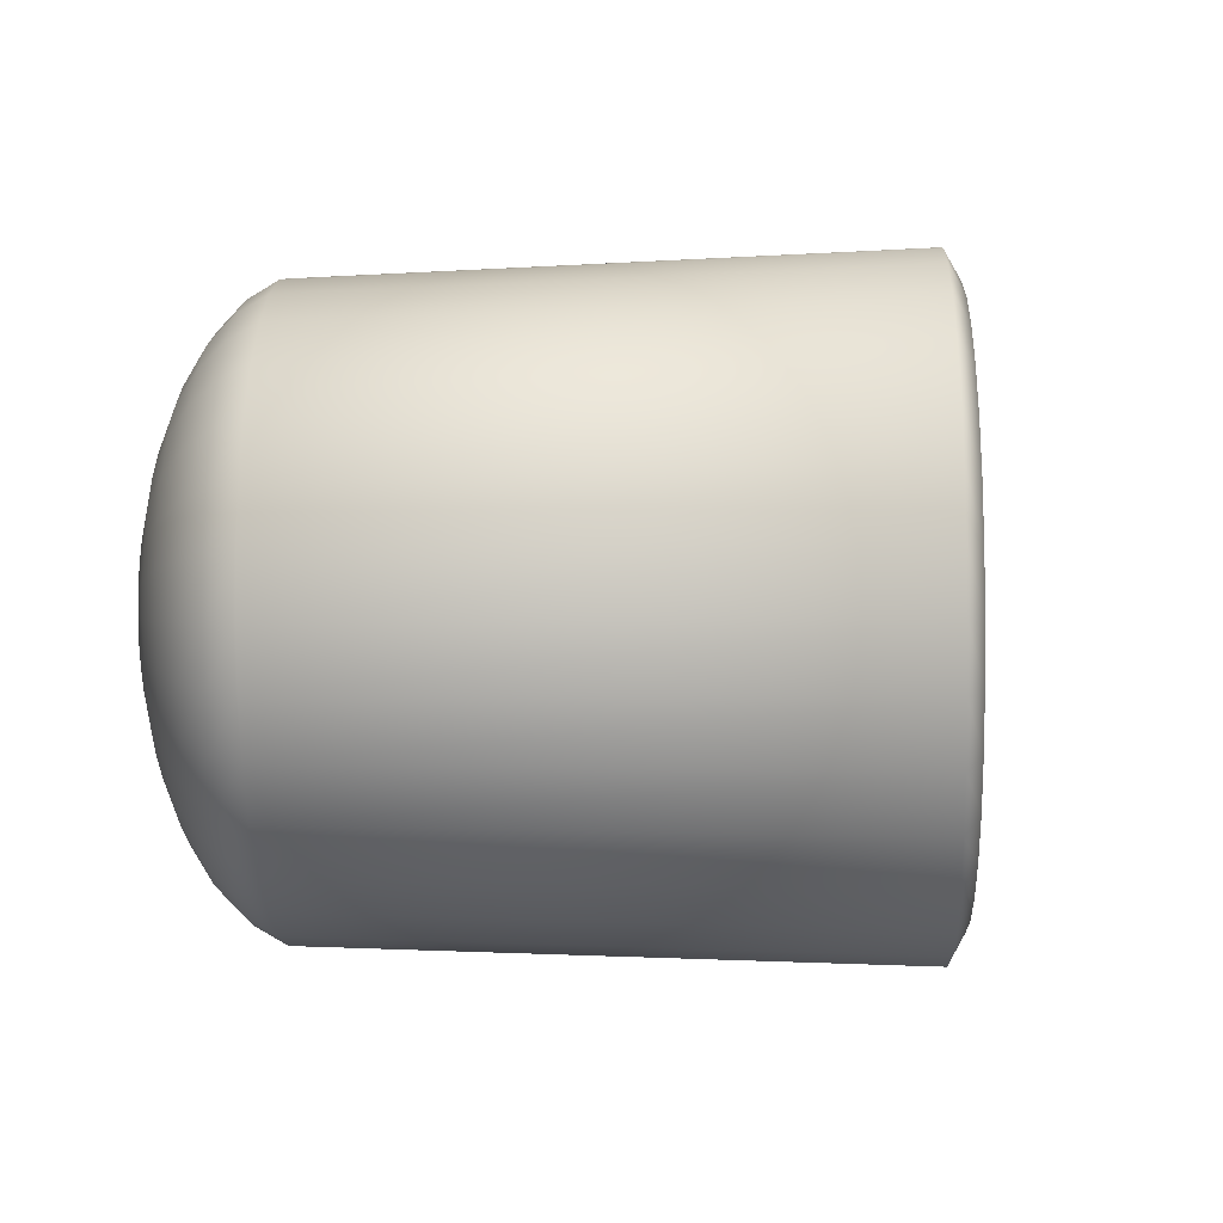
<metadata>
{"format":"obj","ext":"obj","renderer":"f3d","projection":"perspective","resolution":1024,"background":"white","views":[{"elev":-9.4,"azim":-147.2,"up":"+Z"}]}
</metadata>
<code>
o Sphere
v -0.03905 5.381 -0.1703
v -0.03905 5.936 -0.1703
v -0.005822 5.381 -0.1671
v -0.005822 5.936 -0.1671
v 0.02613 5.381 -0.1574
v 0.02613 5.936 -0.1574
v 0.05558 5.381 -0.1416
v 0.05558 5.936 -0.1416
v 0.0814 5.381 -0.1205
v 0.0814 5.936 -0.1205
v 0.1026 5.381 -0.09464
v 0.1026 5.936 -0.09464
v 0.1183 5.381 -0.06519
v 0.1183 5.936 -0.06519
v 0.128 5.381 -0.03323
v 0.128 5.936 -0.03323
v 0.1313 5.381 -0
v 0.1313 5.936 -0
v 0.128 5.381 0.03323
v 0.128 5.936 0.03323
v 0.1183 5.381 0.06519
v 0.1183 5.936 0.06519
v 0.1026 5.381 0.09464
v 0.1026 5.936 0.09464
v 0.0814 5.381 0.1205
v 0.0814 5.936 0.1205
v 0.05558 5.381 0.1416
v 0.05558 5.936 0.1416
v 0.02613 5.381 0.1574
v 0.02613 5.936 0.1574
v -0.005822 5.381 0.1671
v -0.005822 5.936 0.1671
v -0.03905 5.381 0.1703
v -0.03905 5.936 0.1703
v -0.07229 5.381 0.1671
v -0.07229 5.936 0.1671
v -0.1042 5.381 0.1574
v -0.1042 5.936 0.1574
v -0.1337 5.381 0.1416
v -0.1337 5.936 0.1416
v -0.1595 5.381 0.1205
v -0.1595 5.936 0.1205
v -0.1807 5.381 0.09464
v -0.1807 5.936 0.09464
v -0.1964 5.381 0.06519
v -0.1964 5.936 0.06519
v -0.2061 5.381 0.03323
v -0.2061 5.936 0.03323
v -0.2094 5.381 -0
v -0.2094 5.936 -0
v -0.2061 5.381 -0.03323
v -0.2061 5.936 -0.03323
v -0.1964 5.381 -0.06519
v -0.1964 5.936 -0.06519
v -0.1807 5.381 -0.09464
v -0.1807 5.936 -0.09464
v -0.1595 5.381 -0.1205
v -0.1595 5.936 -0.1205
v -0.1337 5.381 -0.1416
v -0.1337 5.936 -0.1416
v -0.1042 5.381 -0.1574
v -0.1042 5.936 -0.1574
v -0.07229 5.381 -0.1671
v -0.07229 5.936 -0.1671
v 0.432 6.548 0.9111
v -0.8414 5.813 0.9111
v 0.4829 6.46 0.8583
v -0.7905 5.725 0.8583
v 0.526 6.385 0.7724
v -0.7474 5.65 0.7724
v 0.5638 6.32 0.6569
v -0.7096 5.584 0.6569
v 0.5948 6.266 0.5161
v -0.6785 5.531 0.5161
v 0.6179 6.226 0.3555
v -0.6555 5.491 0.3555
v 0.6321 6.201 0.1812
v -0.6413 5.466 0.1812
v 0.6369 6.193 -1e-06
v -0.6365 5.458 -1e-06
v 0.6321 6.201 -0.1812
v -0.6413 5.466 -0.1812
v 0.6179 6.226 -0.3555
v -0.6555 5.491 -0.3555
v 0.5948 6.266 -0.5161
v -0.6785 5.531 -0.5161
v 0.5638 6.32 -0.6569
v -0.7096 5.584 -0.6569
v 0.526 6.385 -0.7724
v -0.7474 5.65 -0.7724
v 0.4829 6.46 -0.8583
v -0.7905 5.725 -0.8583
v 0.432 6.548 -0.9111
v -0.8414 5.813 -0.9111
v 0.432 6.548 0.7597
v -0.8414 5.813 0.7597
v 0.467 6.487 0.7156
v -0.8064 5.752 0.7156
v 0.503 6.425 0.6441
v -0.7704 5.69 0.6441
v 0.5345 6.37 0.5477
v -0.7389 5.635 0.5477
v 0.5604 6.325 0.4303
v -0.713 5.59 0.4303
v 0.5796 6.292 0.2964
v -0.6938 5.557 0.2964
v 0.5914 6.272 0.1511
v -0.6819 5.536 0.1511
v 0.5954 6.265 -1e-06
v -0.6779 5.53 -1e-06
v 0.5914 6.272 -0.1511
v -0.6819 5.536 -0.1511
v 0.5796 6.292 -0.2964
v -0.6938 5.557 -0.2964
v 0.5604 6.325 -0.4303
v -0.713 5.59 -0.4303
v 0.5345 6.37 -0.5477
v -0.7389 5.635 -0.5477
v 0.503 6.425 -0.6441
v -0.7704 5.69 -0.6441
v 0.467 6.487 -0.7156
v -0.8064 5.752 -0.7156
v 0.432 6.548 -0.7597
v -0.8414 5.813 -0.7597
v -1.554 6.435 -1.025
v 0.09592 7.373 -0.9619
v 0.1872 7.413 -0.9061
v 0.2752 7.443 -0.8155
v 0.3565 7.462 -0.6935
v 0.4281 7.469 -0.5449
v 0.4872 7.464 -0.3753
v 0.5315 7.448 -0.1913
v -1.652 6.605 -0.9654
v 0.003922 7.533 -0.9061
v 0.1005 7.563 -0.8536
v 0.1972 7.578 -0.7682
v 0.2902 7.577 -0.6533
v 0.376 7.559 -0.5133
v 0.4513 7.527 -0.3536
v 0.5132 7.479 -0.1802
v -1.742 6.761 -0.8688
v -0.08086 7.679 -0.8155
v 0.02065 7.701 -0.7682
v 0.1253 7.703 -0.6913
v 0.2291 7.683 -0.5879
v 0.328 7.643 -0.4619
v 0.4182 7.584 -0.3182
v 0.4964 7.509 -0.1622
v -1.821 6.899 -0.7389
v -0.1552 7.808 -0.6935
v -0.04935 7.823 -0.6533
v 0.06231 7.812 -0.5879
v 0.1755 7.776 -0.5
v 0.2859 7.716 -0.3928
v 0.3892 7.634 -0.2706
v 0.4816 7.534 -0.1379
v -1.886 7.011 -0.5805
v -0.2162 7.914 -0.5449
v -0.1068 7.922 -0.5133
v 0.01061 7.901 -0.4619
v 0.1315 7.852 -0.3928
v 0.2514 7.775 -0.3087
v 0.3654 7.675 -0.2126
v 0.4694 7.555 -0.1084
v -1.934 7.095 -0.3999
v -0.2615 7.992 -0.3753
v -0.1495 7.996 -0.3536
v -0.02781 7.968 -0.3182
v 0.09887 7.908 -0.2706
v 0.2257 7.82 -0.2126
v 0.3478 7.706 -0.1464
v 0.4604 7.571 -0.07466
v -1.964 7.146 -0.2039
v -0.2894 8.041 -0.1913
v -0.1758 8.042 -0.1802
v -0.05147 8.009 -0.1622
v 0.07875 7.943 -0.1379
v 0.2099 7.847 -0.1084
v 0.3369 7.725 -0.07466
v 0.4549 7.58 -0.03806
v -1.974 7.164 0
v -0.2988 8.057 0
v -0.1846 8.057 0
v -0.05946 8.023 0
v 0.07196 7.955 0
v 0.2045 7.856 0
v 0.3332 7.731 0
v 0.453 7.584 0
v -1.964 7.146 0.2039
v -0.2894 8.041 0.1913
v -0.1758 8.042 0.1802
v -0.05147 8.009 0.1622
v 0.07875 7.943 0.1379
v 0.2099 7.847 0.1084
v 0.3369 7.725 0.07466
v 0.4549 7.58 0.03806
v -1.934 7.095 0.3999
v -0.2615 7.992 0.3753
v -0.1495 7.996 0.3536
v -0.02781 7.968 0.3182
v 0.09887 7.908 0.2706
v 0.2257 7.82 0.2126
v 0.3478 7.706 0.1464
v 0.4604 7.571 0.07466
v -1.886 7.011 0.5805
v -0.2162 7.914 0.5449
v -0.1068 7.922 0.5133
v 0.01061 7.901 0.4619
v 0.1315 7.852 0.3928
v 0.2514 7.775 0.3087
v 0.3654 7.675 0.2126
v 0.4694 7.555 0.1084
v -1.821 6.899 0.7389
v -0.1552 7.808 0.6935
v -0.04935 7.823 0.6533
v 0.06231 7.812 0.5879
v 0.1755 7.776 0.5
v 0.2859 7.716 0.3928
v 0.3892 7.634 0.2706
v 0.4816 7.534 0.1379
v -1.742 6.761 0.8688
v -0.08086 7.679 0.8155
v 0.02065 7.701 0.7682
v 0.1253 7.703 0.6913
v 0.2291 7.683 0.5879
v 0.328 7.643 0.4619
v 0.4182 7.584 0.3182
v 0.4964 7.509 0.1622
v -1.652 6.605 0.9654
v 0.003922 7.533 0.9061
v 0.1005 7.563 0.8536
v 0.1972 7.578 0.7682
v 0.2902 7.577 0.6533
v 0.376 7.559 0.5133
v 0.4513 7.527 0.3536
v 0.5132 7.479 0.1802
v -1.554 6.435 1.025
v 0.09592 7.373 0.9619
v 0.1872 7.413 0.9061
v 0.2752 7.443 0.8155
v 0.3565 7.462 0.6935
v 0.4281 7.469 0.5449
v 0.4872 7.464 0.3753
v 0.5315 7.448 0.1913
v -1.452 6.259 1.045
v 0.1916 7.207 0.9808
v 0.2773 7.257 0.9239
v 0.3563 7.303 0.8315
v 0.4255 7.343 0.7071
v 0.4823 7.375 0.5556
v 0.5245 7.4 0.3827
v 0.5505 7.415 0.1951
v -1.35 6.082 1.025
v 0.2873 7.042 0.9619
v 0.3674 7.101 0.9061
v 0.4374 7.162 0.8155
v 0.4945 7.223 0.6935
v 0.5365 7.281 0.5449
v 0.5619 7.335 0.3753
v 0.5696 7.382 0.1913
v -1.252 5.912 0.9654
v 0.3793 6.882 0.9061
v 0.4541 6.951 0.8536
v 0.5154 7.027 0.7682
v 0.5608 7.108 0.6533
v 0.5886 7.191 0.5133
v 0.5978 7.273 0.3536
v 0.5879 7.35 0.1802
v -1.427 6.273 -0.7713
v -1.351 6.143 -0.7565
v -1.279 6.018 -0.7126
v -1.212 5.902 -0.6413
v -1.161 5.756 0.8688
v 0.464 6.736 0.8155
v 0.5339 6.812 0.7682
v 0.5872 6.903 0.6913
v 0.6219 7.002 0.5879
v 0.6367 7.108 0.4619
v 0.6308 7.216 0.3182
v 0.6047 7.321 0.1622
v -1.154 5.801 -0.5454
v -1.106 5.718 -0.4285
v -1.07 5.656 -0.2952
v -1.048 5.618 -0.1505
v -1.041 5.605 0
v -1.048 5.618 0.1505
v -1.07 5.656 0.2952
v -1.082 5.619 0.7389
v 0.5383 6.607 0.6935
v 0.6039 6.691 0.6533
v 0.6502 6.793 0.5879
v 0.6755 6.91 0.5
v 0.6787 7.035 0.3928
v 0.6598 7.165 0.2706
v 0.6195 7.295 0.1379
v -1.106 5.718 0.4285
v -1.154 5.801 0.5454
v -1.212 5.902 0.6413
v -1.279 6.018 0.7126
v -1.351 6.143 0.7565
v -1.427 6.273 0.7713
v -1.502 6.404 0.7565
v -1.574 6.529 0.7126
v -1.017 5.506 0.5805
v 0.5993 6.501 0.5449
v 0.6614 6.592 0.5133
v 0.7019 6.704 0.4619
v 0.7195 6.833 0.3928
v 0.7133 6.975 0.3087
v 0.6836 7.124 0.2126
v 0.6316 7.274 0.1084
v -1.641 6.644 0.6413
v -1.699 6.746 0.5454
v -1.747 6.829 0.4285
v -1.783 6.89 0.2952
v -1.805 6.928 0.1505
v -1.812 6.941 0
v -1.805 6.928 -0.1505
v -0.969 5.423 0.3999
v 0.6447 6.423 0.3753
v 0.7041 6.518 0.3536
v 0.7404 6.637 0.3182
v 0.7521 6.777 0.2706
v 0.739 6.931 0.2126
v 0.7013 7.094 0.1464
v 0.6407 7.259 0.07466
v -1.783 6.89 -0.2952
v -1.747 6.829 -0.4285
v -1.699 6.746 -0.5454
v -1.641 6.644 -0.6413
v -1.574 6.529 -0.7126
v -1.502 6.404 -0.7565
v -1.583 6.379 -0.8517
v -0.9393 5.371 0.2039
v 0.6726 6.374 0.1913
v 0.7304 6.472 0.1802
v 0.764 6.596 0.1622
v 0.7723 6.742 0.1379
v 0.7548 6.903 0.1084
v 0.7122 7.075 0.07466
v 0.6462 7.249 0.03806
v -1.664 6.52 -0.8023
v -1.739 6.65 -0.7221
v -1.805 6.764 -0.6141
v -1.859 6.857 -0.4825
v -1.899 6.927 -0.3323
v -1.924 6.97 -0.1694
v -1.932 6.984 0
v -0.9292 5.354 0
v 0.682 6.358 0
v 0.7392 6.457 0
v 0.772 6.582 0
v 0.7791 6.73 0
v 0.7601 6.894 0
v 0.7159 7.068 0
v 0.6481 7.246 0
v -1.924 6.97 0.1694
v -1.899 6.927 0.3323
v -1.859 6.857 0.4825
v -1.805 6.764 0.6141
v -1.739 6.65 0.7221
v -1.664 6.52 0.8023
v -1.583 6.379 0.8517
v -0.9393 5.371 -0.2039
v 0.6726 6.374 -0.1913
v 0.7304 6.472 -0.1802
v 0.764 6.596 -0.1622
v 0.7723 6.742 -0.1379
v 0.7548 6.903 -0.1084
v 0.7122 7.075 -0.07466
v 0.6462 7.249 -0.03806
v -1.498 6.232 0.8684
v -1.414 6.085 0.8517
v -1.332 5.944 0.8023
v -1.257 5.814 0.7221
v -1.191 5.7 0.6141
v -1.137 5.607 0.4825
v -1.097 5.537 0.3323
v -0.969 5.423 -0.3999
v 0.6447 6.423 -0.3753
v 0.7041 6.518 -0.3536
v 0.7404 6.637 -0.3182
v 0.7521 6.777 -0.2706
v 0.739 6.931 -0.2126
v 0.7013 7.094 -0.1464
v 0.6407 7.259 -0.07466
v -1.072 5.494 0.1694
v -1.064 5.48 0
v -1.072 5.494 -0.1694
v -1.097 5.537 -0.3323
v -1.137 5.607 -0.4825
v -1.191 5.7 -0.6141
v -1.257 5.814 -0.7221
v -1.017 5.506 -0.5805
v 0.5993 6.501 -0.5449
v 0.6614 6.592 -0.5133
v 0.7019 6.704 -0.4619
v 0.7195 6.833 -0.3928
v 0.7133 6.975 -0.3087
v 0.6836 7.124 -0.2126
v 0.6316 7.274 -0.1084
v -1.332 5.944 -0.8023
v -1.414 6.085 -0.8517
v -1.498 6.232 -0.8684
v -1.498 6.232 -0.9485
v -1.406 6.072 -0.9302
v -1.317 5.918 -0.8763
v -1.235 5.776 -0.7886
v -1.082 5.619 -0.7389
v 0.5383 6.607 -0.6935
v 0.6039 6.691 -0.6533
v 0.6502 6.793 -0.5879
v 0.6755 6.91 -0.5
v 0.6787 7.035 -0.3928
v 0.6598 7.165 -0.2706
v 0.6195 7.295 -0.1379
v -1.163 5.651 -0.6707
v -1.104 5.549 -0.5269
v -1.06 5.473 -0.363
v -1.033 5.426 -0.185
v -1.024 5.41 0
v -1.033 5.426 0.185
v -1.06 5.473 0.363
v -1.161 5.756 -0.8688
v 0.464 6.736 -0.8155
v 0.5339 6.812 -0.7682
v 0.5872 6.903 -0.6913
v 0.6219 7.002 -0.5879
v 0.6367 7.108 -0.4619
v 0.6308 7.216 -0.3182
v 0.6047 7.321 -0.1622
v -1.104 5.549 0.5269
v -1.163 5.651 0.6707
v -1.235 5.776 0.7886
v -1.317 5.918 0.8763
v -1.406 6.072 0.9302
v -1.498 6.232 0.9485
v -1.591 6.392 0.9302
v -1.252 5.912 -0.9654
v 0.3793 6.882 -0.9061
v 0.4541 6.951 -0.8536
v 0.5154 7.027 -0.7682
v 0.5608 7.108 -0.6533
v 0.5886 7.191 -0.5133
v 0.5978 7.273 -0.3536
v 0.5879 7.35 -0.1802
v -1.68 6.546 0.8763
v -1.762 6.688 0.7886
v -1.834 6.813 0.6707
v -1.893 6.915 0.5269
v -1.936 6.991 0.363
v -1.963 7.037 0.185
v -1.972 7.053 0
v -1.35 6.082 -1.025
v 0.2873 7.042 -0.9619
v 0.3674 7.101 -0.9061
v 0.4374 7.162 -0.8155
v 0.4945 7.223 -0.6935
v 0.5365 7.281 -0.5449
v 0.5619 7.335 -0.3753
v 0.5696 7.382 -0.1913
v -1.963 7.037 -0.185
v -1.936 6.991 -0.363
v -1.893 6.915 -0.5269
v -1.834 6.813 -0.6707
v -1.762 6.688 -0.7886
v -1.68 6.546 -0.8763
v -1.591 6.392 -0.9302
v -1.452 6.259 -1.045
v 0.1916 7.207 -0.9808
v 0.2773 7.257 -0.9239
v 0.3563 7.303 -0.8315
v 0.4255 7.343 -0.7071
v 0.4823 7.375 -0.5556
v 0.5245 7.4 -0.3827
v 0.5505 7.415 -0.1951
v 0.5593 7.42 0
v -1.427 6.273 -0.7096
v -1.357 6.153 -0.6959
v -1.291 6.038 -0.6555
v -1.229 5.932 -0.59
v -1.176 5.839 -0.5017
v -1.132 5.762 -0.3942
v -1.099 5.706 -0.2715
v -1.079 5.671 -0.1384
v -1.072 5.659 0
v -1.079 5.671 0.1384
v -1.099 5.706 0.2715
v -1.132 5.762 0.3942
v -1.176 5.839 0.5017
v -1.229 5.932 0.59
v -1.291 6.038 0.6555
v -1.357 6.153 0.6959
v -1.427 6.273 0.7096
v -1.496 6.393 0.6959
v -1.562 6.508 0.6555
v -1.624 6.615 0.59
v -1.677 6.708 0.5017
v -1.722 6.784 0.3942
v -1.754 6.841 0.2715
v -1.775 6.876 0.1384
v -1.781 6.888 0
v -1.775 6.876 -0.1384
v -1.754 6.841 -0.2715
v -1.722 6.784 -0.3942
v -1.677 6.708 -0.5017
v -1.624 6.615 -0.59
v -1.562 6.508 -0.6555
v -1.496 6.393 -0.6959
f 1 2 4 3
f 3 4 6 5
f 5 6 8 7
f 7 8 10 9
f 9 10 12 11
f 11 12 14 13
f 13 14 16 15
f 15 16 18 17
f 17 18 20 19
f 19 20 22 21
f 21 22 24 23
f 23 24 26 25
f 25 26 28 27
f 27 28 30 29
f 29 30 32 31
f 31 32 34 33
f 33 34 36 35
f 35 36 38 37
f 37 38 40 39
f 39 40 42 41
f 41 42 44 43
f 43 44 46 45
f 45 46 48 47
f 47 48 50 49
f 49 50 52 51
f 51 52 54 53
f 53 54 56 55
f 55 56 58 57
f 57 58 60 59
f 59 60 62 61
f 4 2 64 62 60 58 56 54 52 50 48 46 44 42 40 38 36 34 32 30 28 26 24 22 20 18 16 14 12 10 8 6
f 61 62 64 63
f 63 64 2 1
f 1 3 5 7 9 11 13 15 17 19 21 23 25 27 29 31 33 35 37 39 41 43 45 47 49 51 53 55 57 59 61 63
f 65 66 68 67
f 67 68 70 69
f 69 70 72 71
f 71 72 74 73
f 73 74 76 75
f 75 76 78 77
f 77 78 80 79
f 79 80 82 81
f 81 82 84 83
f 83 84 86 85
f 85 86 88 87
f 87 88 90 89
f 89 90 92 91
f 91 92 94 93
f 95 97 98 96
f 97 99 100 98
f 99 101 102 100
f 101 103 104 102
f 103 105 106 104
f 105 107 108 106
f 107 109 110 108
f 109 111 112 110
f 111 113 114 112
f 113 115 116 114
f 115 117 118 116
f 117 119 120 118
f 119 121 122 120
f 121 123 124 122
f 68 98 100 70
f 86 116 118 88
f 79 109 107 77
f 78 108 110 80
f 71 101 99 69
f 89 119 117 87
f 70 100 102 72
f 88 118 120 90
f 81 111 109 79
f 80 110 112 82
f 73 103 101 71
f 91 121 119 89
f 72 102 104 74
f 90 120 122 92
f 83 113 111 81
f 82 112 114 84
f 75 105 103 73
f 93 123 121 91
f 65 95 96 66
f 74 104 106 76
f 92 122 124 94
f 67 97 95 65
f 85 115 113 83
f 94 124 123 93
f 66 96 98 68
f 84 114 116 86
f 77 107 105 75
f 76 106 108 78
f 69 99 97 67
f 87 117 115 85
f 477 476 132
f 470 469 125 126
f 471 470 126 127
f 472 471 127 128
f 473 472 128 129
f 474 473 129 130
f 475 474 130 131
f 476 475 131 132
f 131 130 138 139
f 132 131 139 140
f 477 132 140
f 126 125 133 134
f 127 126 134 135
f 128 127 135 136
f 129 128 136 137
f 130 129 137 138
f 136 135 143 144
f 137 136 144 145
f 138 137 145 146
f 139 138 146 147
f 140 139 147 148
f 477 140 148
f 134 133 141 142
f 135 134 142 143
f 148 147 155 156
f 477 148 156
f 142 141 149 150
f 143 142 150 151
f 144 143 151 152
f 145 144 152 153
f 146 145 153 154
f 147 146 154 155
f 153 152 160 161
f 154 153 161 162
f 155 154 162 163
f 156 155 163 164
f 477 156 164
f 150 149 157 158
f 151 150 158 159
f 152 151 159 160
f 477 164 172
f 158 157 165 166
f 159 158 166 167
f 160 159 167 168
f 161 160 168 169
f 162 161 169 170
f 163 162 170 171
f 164 163 171 172
f 169 168 176 177
f 170 169 177 178
f 171 170 178 179
f 172 171 179 180
f 477 172 180
f 166 165 173 174
f 167 166 174 175
f 168 167 175 176
f 477 180 188
f 174 173 181 182
f 175 174 182 183
f 176 175 183 184
f 177 176 184 185
f 178 177 185 186
f 179 178 186 187
f 180 179 187 188
f 186 185 193 194
f 187 186 194 195
f 188 187 195 196
f 477 188 196
f 182 181 189 190
f 183 182 190 191
f 184 183 191 192
f 185 184 192 193
f 190 189 197 198
f 191 190 198 199
f 192 191 199 200
f 193 192 200 201
f 194 193 201 202
f 195 194 202 203
f 196 195 203 204
f 477 196 204
f 202 201 209 210
f 203 202 210 211
f 204 203 211 212
f 477 204 212
f 198 197 205 206
f 199 198 206 207
f 200 199 207 208
f 201 200 208 209
f 207 206 214 215
f 208 207 215 216
f 209 208 216 217
f 210 209 217 218
f 211 210 218 219
f 212 211 219 220
f 477 212 220
f 206 205 213 214
f 219 218 226 227
f 220 219 227 228
f 477 220 228
f 214 213 221 222
f 215 214 222 223
f 216 215 223 224
f 217 216 224 225
f 218 217 225 226
f 224 223 231 232
f 225 224 232 233
f 226 225 233 234
f 227 226 234 235
f 228 227 235 236
f 477 228 236
f 222 221 229 230
f 223 222 230 231
f 236 235 243 244
f 477 236 244
f 230 229 237 238
f 231 230 238 239
f 232 231 239 240
f 233 232 240 241
f 234 233 241 242
f 235 234 242 243
f 240 239 247 248
f 241 240 248 249
f 242 241 249 250
f 243 242 250 251
f 244 243 251 252
f 477 244 252
f 238 237 245 246
f 239 238 246 247
f 252 251 259 260
f 477 252 260
f 246 245 253 254
f 247 246 254 255
f 248 247 255 256
f 249 248 256 257
f 250 249 257 258
f 251 250 258 259
f 257 256 264 265
f 258 257 265 266
f 259 258 266 267
f 260 259 267 268
f 477 260 268
f 254 253 261 262
f 255 254 262 263
f 256 255 263 264
f 477 268 280
f 262 261 273 274
f 263 262 274 275
f 264 263 275 276
f 265 264 276 277
f 266 265 277 278
f 267 266 278 279
f 268 267 279 280
f 277 276 291 292
f 278 277 292 293
f 279 278 293 294
f 280 279 294 295
f 271 272 481 480
f 477 280 295
f 274 273 288 289
f 275 274 289 290
f 276 275 290 291
f 477 295 311
f 289 288 304 305
f 387 378 287 286
f 290 289 305 306
f 373 372 301 300
f 291 290 306 307
f 347 346 327 318
f 292 291 307 308
f 388 387 286 285
f 293 292 308 309
f 359 358 315 314
f 294 293 309 310
f 333 404 269 332
f 295 294 310 311
f 377 376 297 296
f 404 403 270 269
f 309 308 323 324
f 403 402 271 270
f 310 309 324 325
f 362 361 312 303
f 311 310 325 326
f 374 373 300 299
f 375 374 299 298
f 477 311 326
f 305 304 319 320
f 372 363 302 301
f 306 305 320 321
f 344 343 330 329
f 307 306 321 322
f 393 392 281 272
f 308 307 322 323
f 348 347 318 317
f 358 357 316 315
f 321 320 335 336
f 343 342 331 330
f 322 321 336 337
f 346 345 328 327
f 323 322 337 338
f 342 333 332 331
f 324 323 338 339
f 357 348 317 316
f 325 324 339 340
f 345 344 329 328
f 326 325 340 341
f 466 467 342 343
f 361 360 313 312
f 477 326 341
f 320 319 334 335
f 462 463 346 347
f 340 339 354 355
f 418 419 390 391
f 341 340 355 356
f 408 417 392 393
f 389 388 285 284
f 477 341 356
f 335 334 349 350
f 448 449 360 361
f 336 335 350 351
f 407 408 393 402
f 337 336 351 352
f 452 453 348 357
f 338 337 352 353
f 434 435 374 375
f 339 338 353 354
f 351 350 365 366
f 465 466 343 344
f 352 351 366 367
f 468 405 404 333
f 353 352 367 368
f 450 451 358 359
f 354 353 368 369
f 463 464 345 346
f 355 354 369 370
f 436 437 372 373
f 356 355 370 371
f 464 465 344 345
f 392 391 282 281
f 477 356 371
f 350 349 364 365
f 467 468 333 342
f 370 369 384 385
f 432 433 376 377
f 371 370 385 386
f 435 436 373 374
f 402 393 272 271
f 477 371 386
f 365 364 379 380
f 453 462 347 348
f 366 365 380 381
f 433 434 375 376
f 367 366 381 382
f 406 407 402 403
f 368 367 382 383
f 451 452 357 358
f 369 368 383 384
f 421 422 387 388
f 417 418 391 392
f 382 381 396 397
f 422 423 378 387
f 383 382 397 398
f 447 448 361 362
f 384 383 398 399
f 405 406 403 404
f 385 384 399 400
f 423 432 377 378
f 386 385 400 401
f 437 438 363 372
f 360 359 314 313
f 477 386 401
f 380 379 394 395
f 449 450 359 360
f 381 380 395 396
f 253 245 437 436
f 401 400 415 416
f 379 364 420 419
f 390 389 284 283
f 477 401 416
f 395 394 409 410
f 438 447 362 363
f 396 395 410 411
f 420 421 388 389
f 397 396 411 412
f 419 420 389 390
f 398 397 412 413
f 394 379 419 418
f 399 398 413 414
f 319 304 432 423
f 400 399 414 415
f 412 411 426 427
f 237 229 447 438
f 413 412 427 428
f 409 394 418 417
f 414 413 428 429
f 141 133 467 466
f 415 414 429 430
f 364 349 421 420
f 416 415 430 431
f 469 454 406 405
f 363 362 303 302
f 477 416 431
f 410 409 424 425
f 221 213 449 448
f 411 410 425 426
f 304 288 433 432
f 431 430 445 446
f 213 205 450 449
f 376 375 298 297
f 477 431 446
f 425 424 439 440
f 165 157 464 463
f 426 425 440 441
f 245 237 438 437
f 427 426 441 442
f 454 439 407 406
f 428 427 442 443
f 273 261 435 434
f 429 428 443 444
f 261 253 436 435
f 430 429 444 445
f 197 189 452 451
f 443 442 457 458
f 181 173 462 453
f 444 443 458 459
f 149 141 466 465
f 445 444 459 460
f 424 409 417 408
f 446 445 460 461
f 334 319 423 422
f 378 377 296 287
f 477 446 461
f 440 439 454 455
f 189 181 453 452
f 441 440 455 456
f 229 221 448 447
f 442 441 456 457
f 205 197 451 450
f 391 390 283 282
f 477 461 476
f 455 454 469 470
f 349 334 422 421
f 456 455 470 471
f 439 424 408 407
f 457 456 471 472
f 125 469 405 468
f 458 457 472 473
f 157 149 465 464
f 459 458 473 474
f 173 165 463 462
f 460 459 474 475
f 288 273 434 433
f 461 460 475 476
f 133 125 468 467
f 481 482 483 484 485 486 487 488 489 490 491 492 493 494 495 496 497 498 499 500 501 502 503 504 505 506 507 508 509 478 479 480
f 332 269 478 509
f 314 315 500 499
f 317 318 503 502
f 297 298 491 490
f 331 332 509 508
f 284 285 486 485
f 303 312 497 496
f 285 286 487 486
f 298 299 492 491
f 269 270 479 478
f 270 271 480 479
f 327 328 505 504
f 328 329 506 505
f 313 314 499 498
f 318 327 504 503
f 283 284 485 484
f 287 296 489 488
f 296 297 490 489
f 301 302 495 494
f 281 282 483 482
f 302 303 496 495
f 312 313 498 497
f 299 300 493 492
f 330 331 508 507
f 329 330 507 506
f 315 316 501 500
f 272 281 482 481
f 286 287 488 487
f 282 283 484 483
f 316 317 502 501
f 300 301 494 493

</code>
